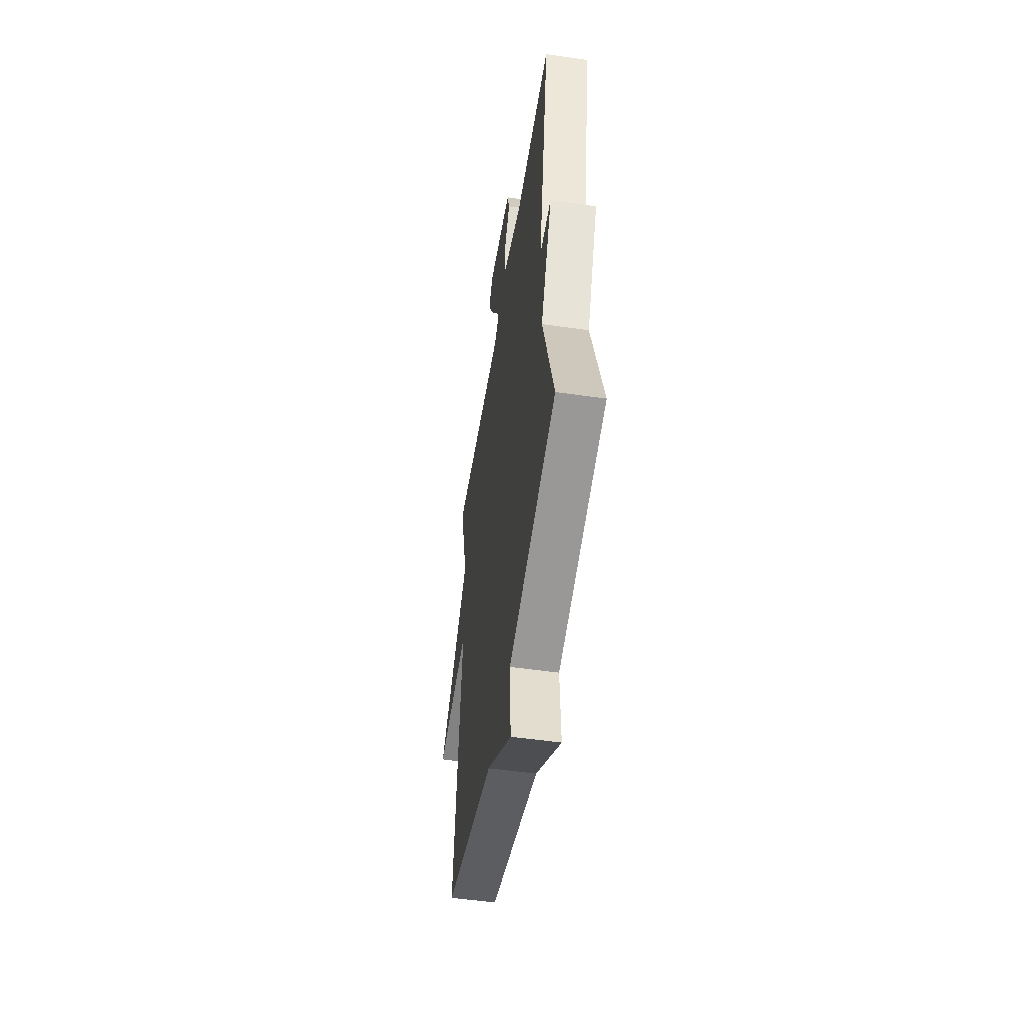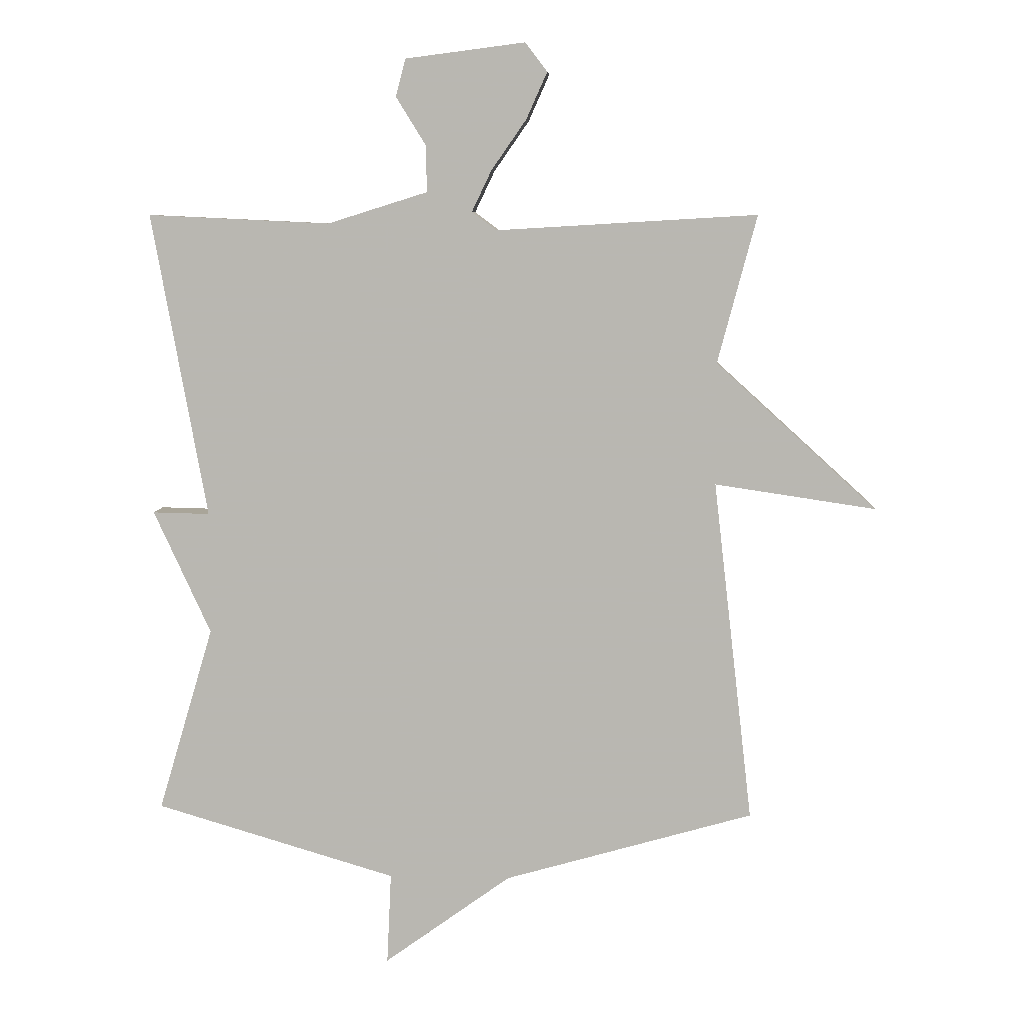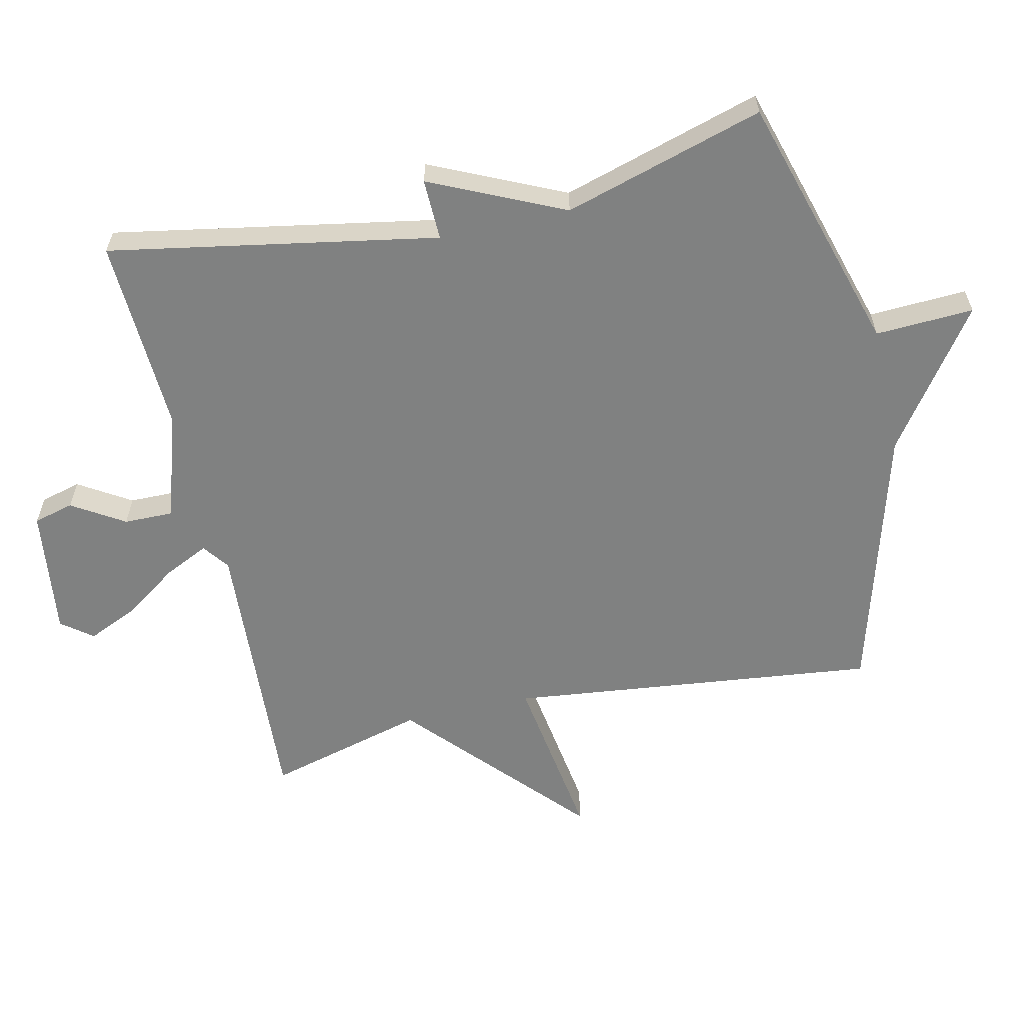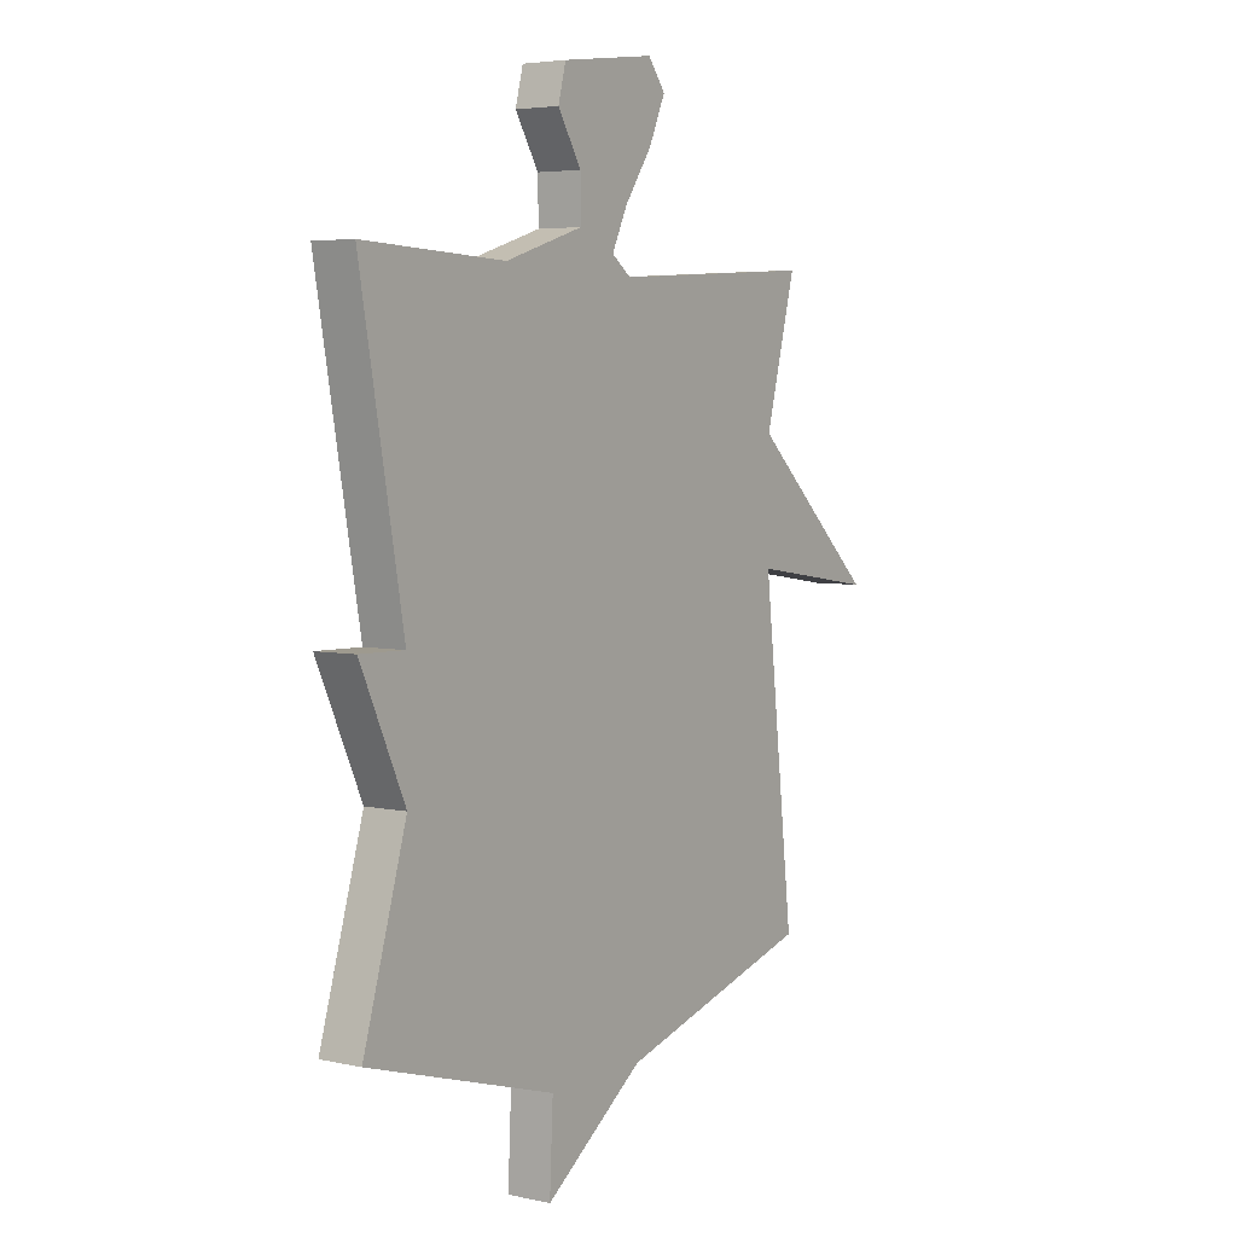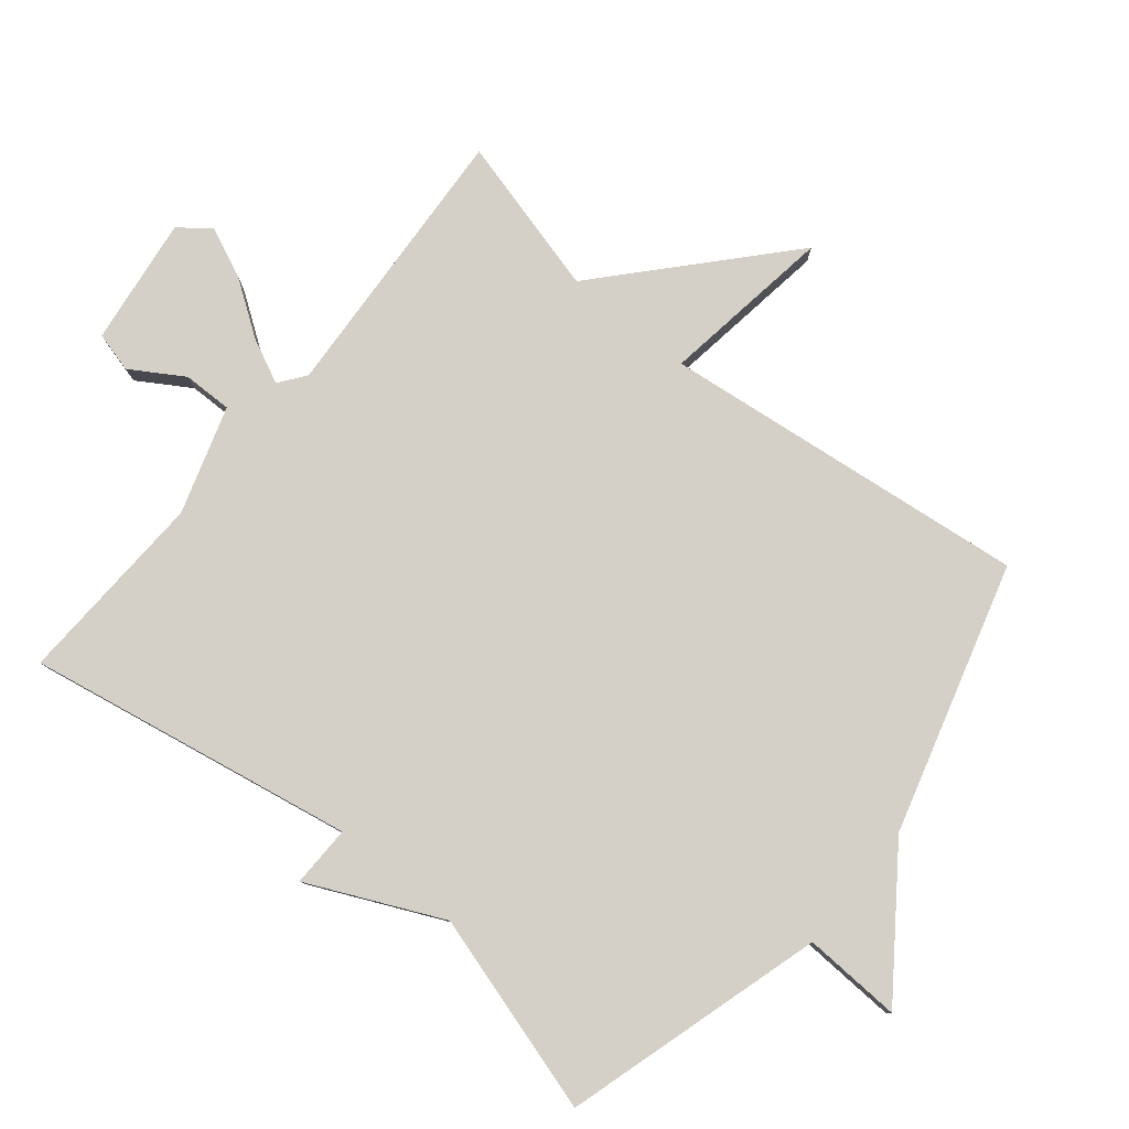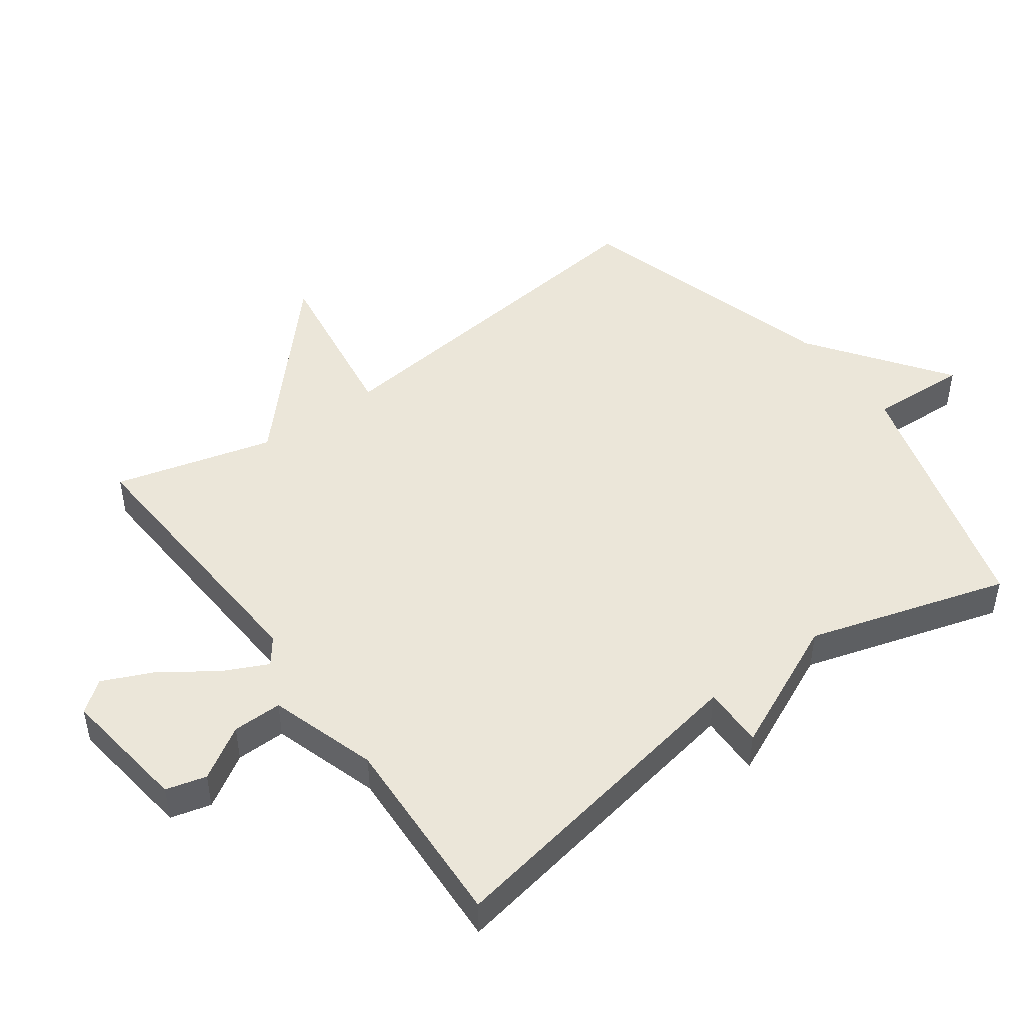
<metadata>
{"format":"obj","ext":"obj","renderer":"f3d","projection":"perspective","resolution":1024,"background":"white","views":[{"elev":-52.2,"azim":81.1,"up":"+Z"},{"elev":7.2,"azim":-176.4,"up":"+Z"},{"elev":-60.3,"azim":102.7,"up":"+Y"},{"elev":4.7,"azim":124.8,"up":"+Z"},{"elev":80.0,"azim":129.2,"up":"+Y"},{"elev":47.3,"azim":53.9,"up":"+Y"}]}
</metadata>
<code>
v 0.5 0.07 -0.5
v 0.107 0.07 -0.616
v 0.114 0.07 -0.765
v -0.093 0.07 -0.616
v -0.5 0.07 -0.5
v -0.436 0.07 0.059
v -0.698 0.07 0.02
v -0.436 0.07 0.259
v -0.5 0.07 0.5
v -0.074 0.07 0.475
v -0.034 0.07 0.505
v -0.066 0.07 0.572
v -0.123 0.07 0.654
v -0.157 0.07 0.73
v -0.121 0.07 0.777
v 0.074 0.07 0.752
v 0.09 0.07 0.691
v 0.041 0.07 0.612
v 0.04 0.07 0.537
v 0.203 0.07 0.486
v 0.5 0.07 0.5
v 0.41 0.07 0.003
v 0.503 0.07 0.005
v 0.41 0.07 -0.197
v 0.5 0 -0.5
v 0.107 0 -0.616
v 0.114 0 -0.765
v -0.093 0 -0.616
v -0.5 0 -0.5
v -0.436 0 0.059
v -0.698 0 0.02
v -0.436 0 0.259
v -0.5 0 0.5
v -0.074 0 0.475
v -0.034 0 0.505
v -0.066 0 0.572
v -0.123 0 0.654
v -0.157 0 0.73
v -0.121 0 0.777
v 0.074 0 0.752
v 0.09 0 0.691
v 0.041 0 0.612
v 0.04 0 0.537
v 0.203 0 0.486
v 0.5 0 0.5
v 0.41 0 0.003
v 0.503 0 0.005
v 0.41 0 -0.197
f 22 23 24
f 20 21 22
f 19 20 22 24
f 16 17 18
f 15 16 18
f 14 15 18
f 13 14 18
f 12 13 18
f 11 12 18 19
f 24 1 2
f 19 24 2
f 11 19 2
f 10 11 2
f 6 7 8
f 4 5 6
f 4 6 8
f 8 9 10
f 4 8 10
f 3 4 10
f 2 3 10
f 48 47 46
f 46 45 44
f 48 46 44 43
f 42 41 40
f 42 40 39
f 42 39 38
f 42 38 37
f 42 37 36
f 43 42 36 35
f 26 25 48
f 26 48 43
f 26 43 35
f 26 35 34
f 32 31 30
f 30 29 28
f 32 30 28
f 34 33 32
f 34 32 28
f 34 28 27
f 34 27 26
f 1 25 26 2
f 2 26 27 3
f 3 27 28 4
f 4 28 29 5
f 5 29 30 6
f 6 30 31 7
f 7 31 32 8
f 8 32 33 9
f 9 33 34 10
f 10 34 35 11
f 11 35 36 12
f 12 36 37 13
f 13 37 38 14
f 14 38 39 15
f 15 39 40 16
f 16 40 41 17
f 17 41 42 18
f 18 42 43 19
f 19 43 44 20
f 20 44 45 21
f 21 45 46 22
f 22 46 47 23
f 23 47 48 24
f 24 48 25 1

</code>
